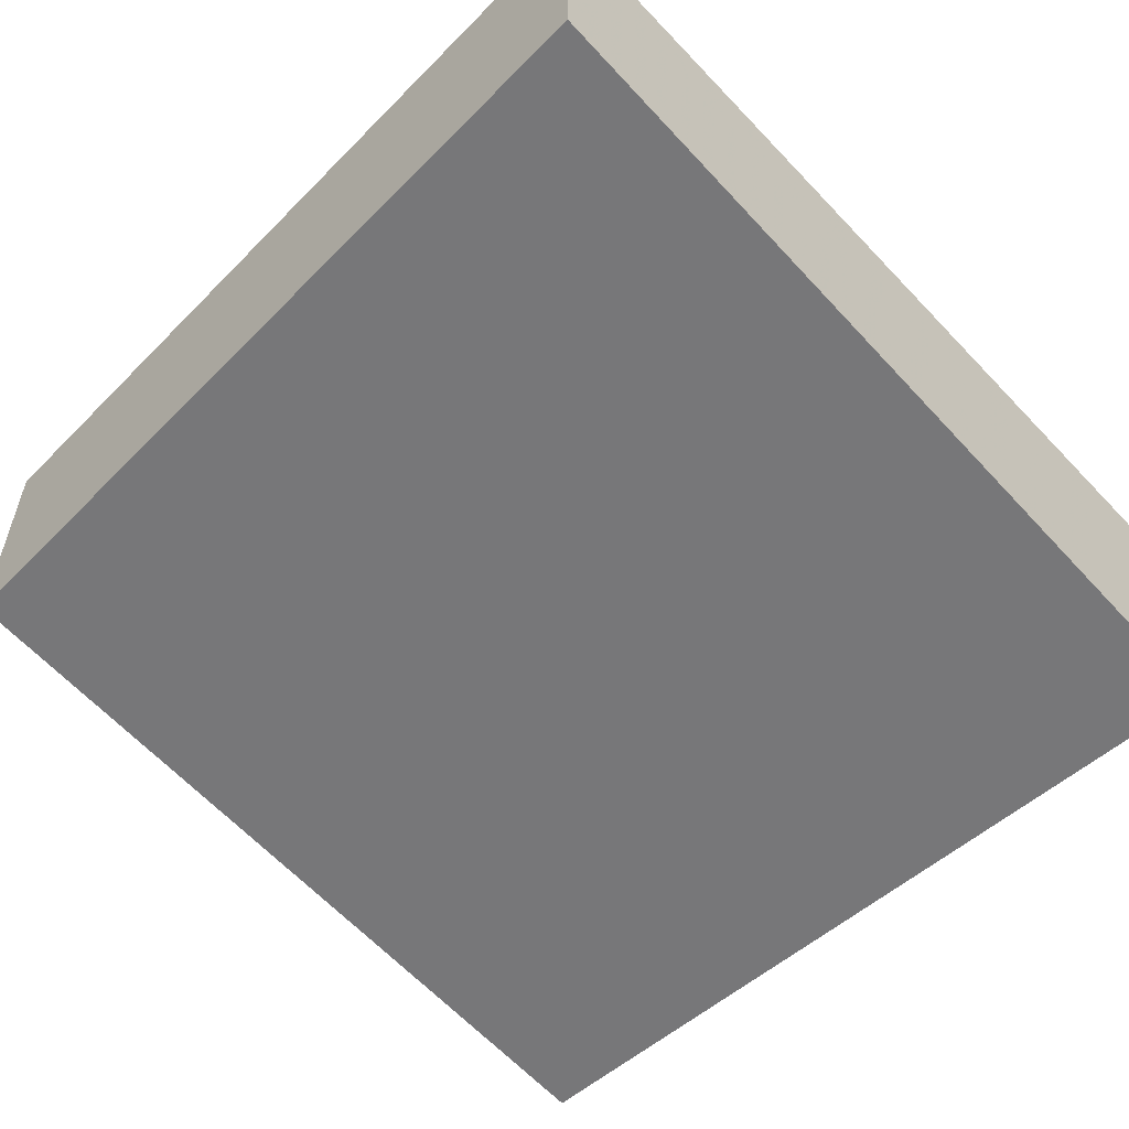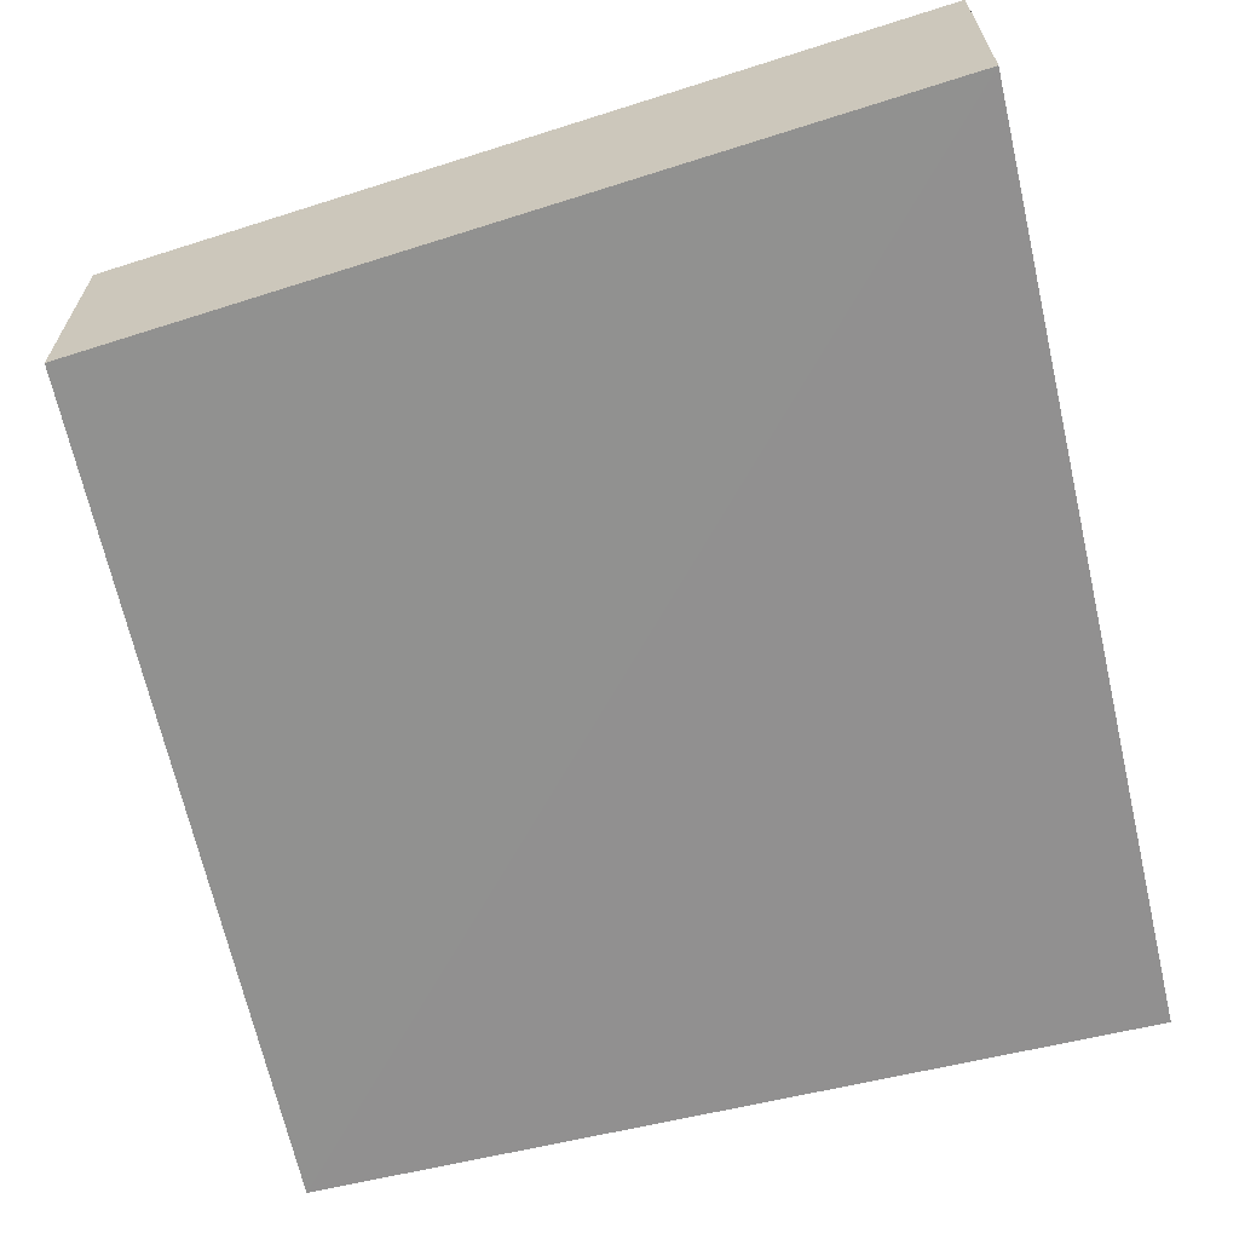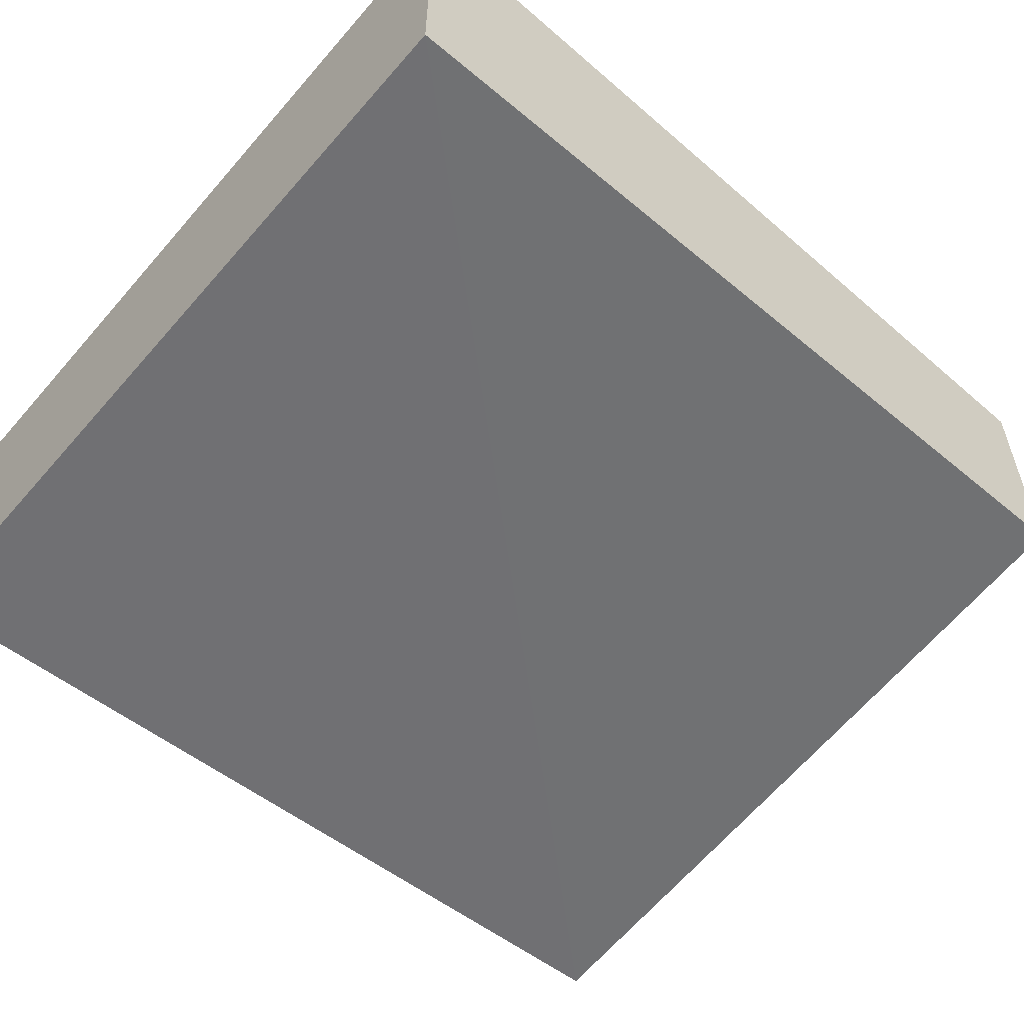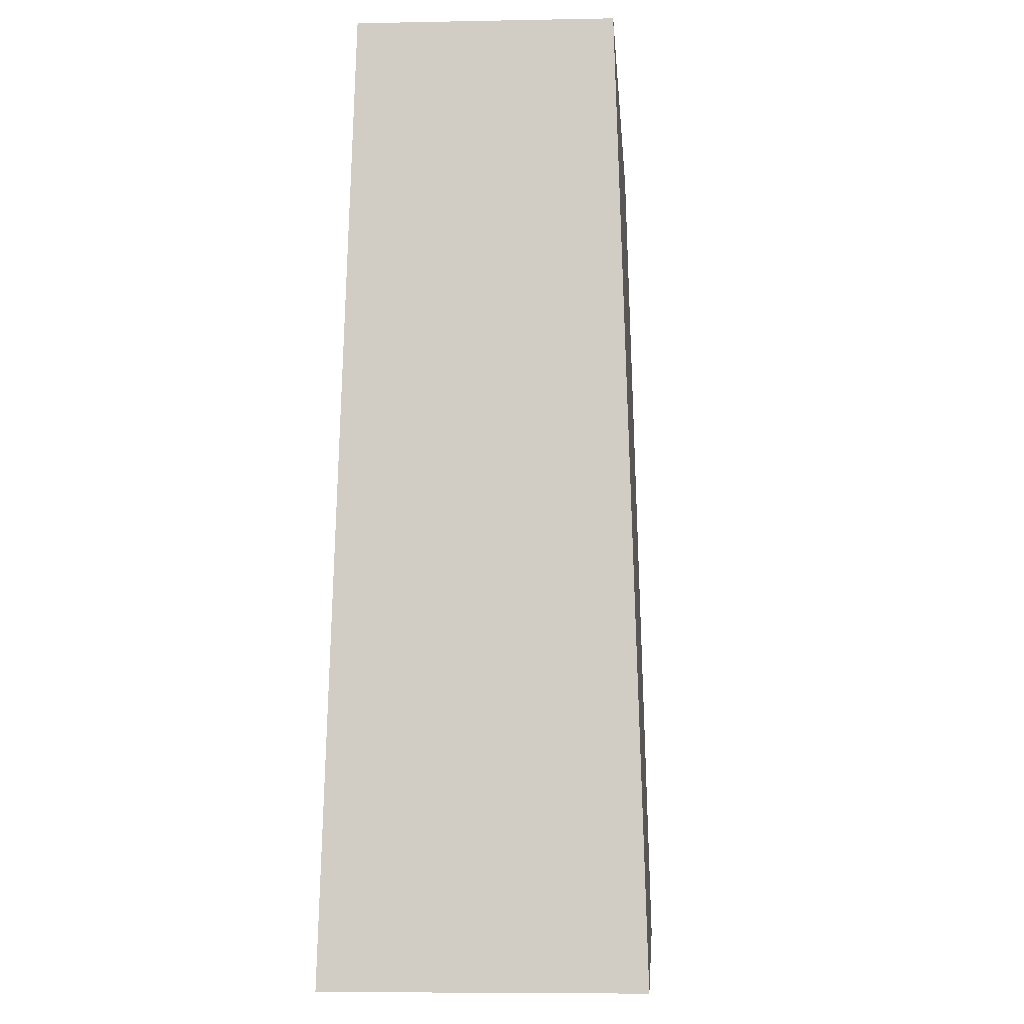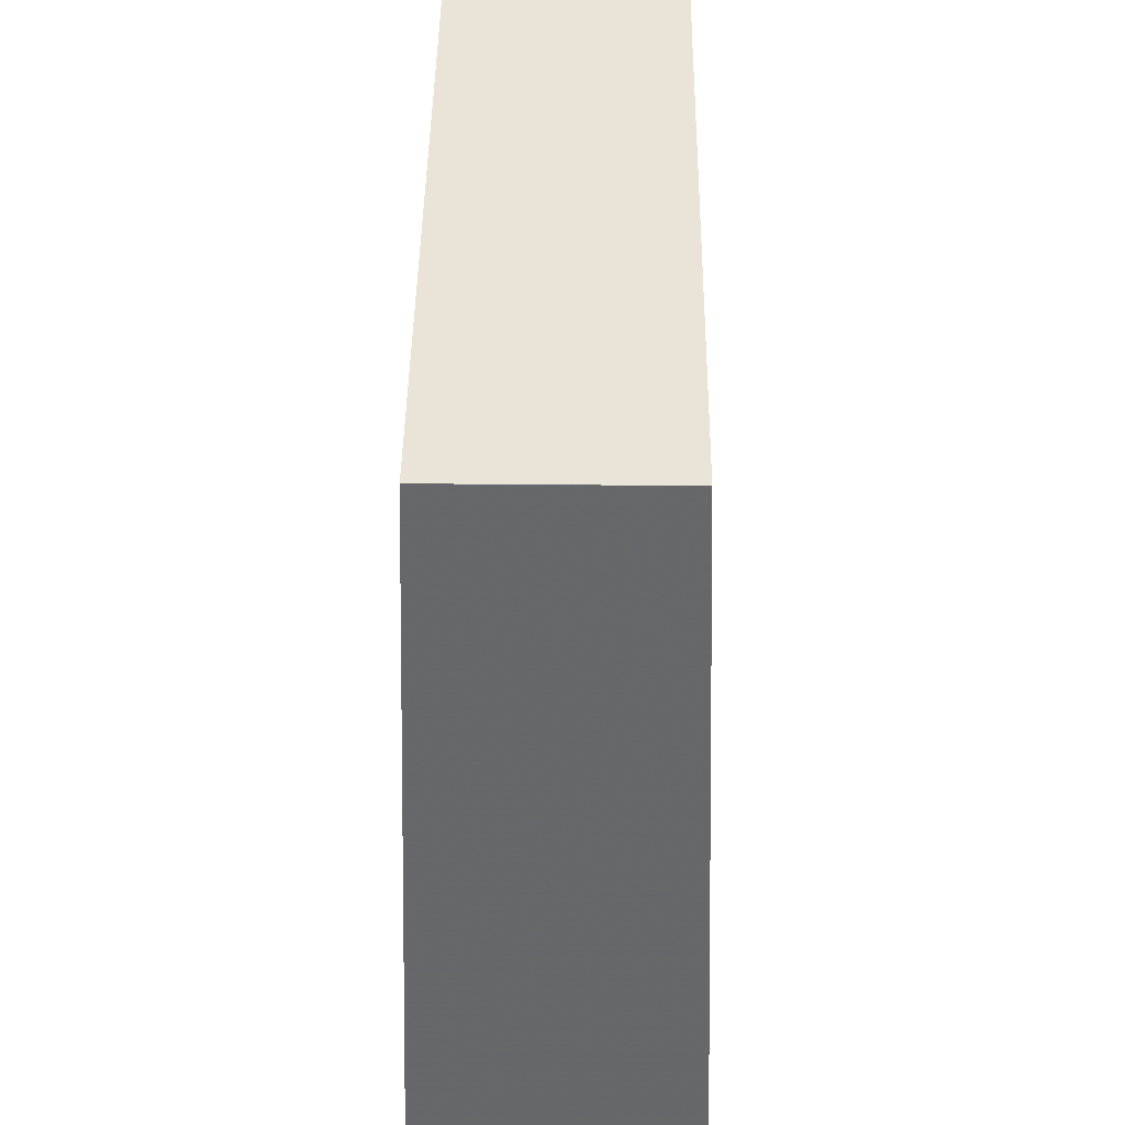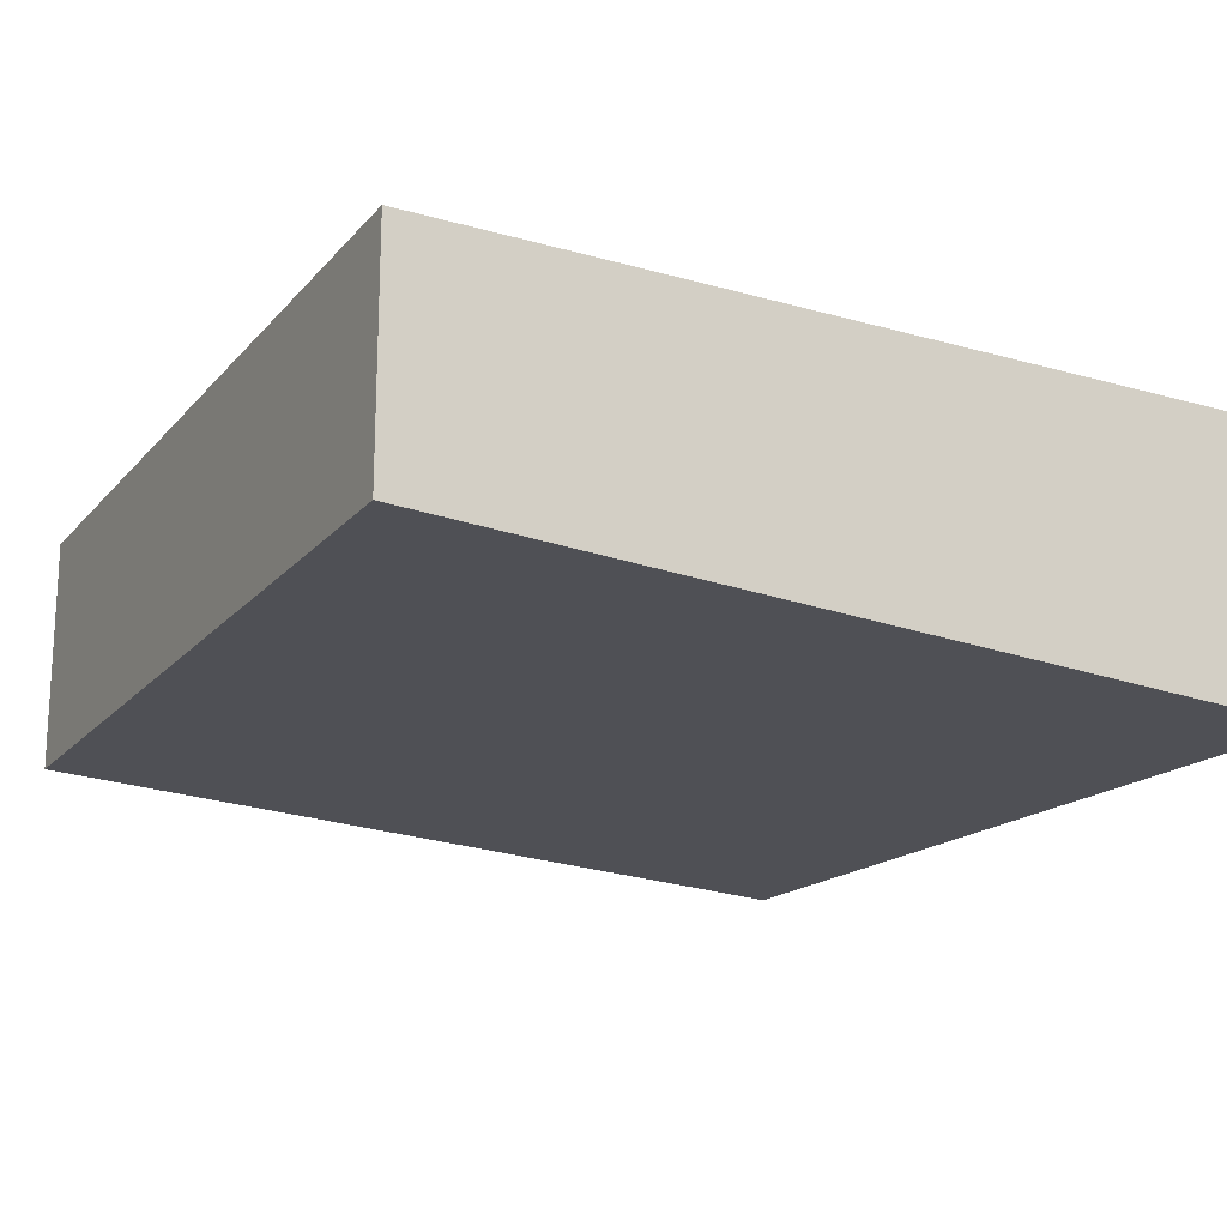
<metadata>
{"format":"obj","ext":"obj","renderer":"f3d","projection":"perspective","resolution":1024,"background":"white","views":[{"elev":-56.1,"azim":-137.7,"up":"+Z"},{"elev":-64.2,"azim":-166.4,"up":"+Z"},{"elev":-56.0,"azim":49.8,"up":"+Z"},{"elev":-6.6,"azim":93.5,"up":"+Y"},{"elev":39.2,"azim":90.7,"up":"+Y"},{"elev":-18.4,"azim":-121.7,"up":"+Z"}]}
</metadata>
<code>
v 0.4621 -0.002618 0.01026
v 0.4621 -0.002618 -0.01026
v 0.4605 0.05936 0.008329
v 0.4012 0.06371 0.008329
v 0.4015 -0.002618 0.01026
v 0.4605 0.05936 -0.008329
v 0.4015 -0.002618 -0.01026
v 0.4012 0.06371 -0.008329
f 1 3 4
f 5 1 4
f 6 4 3
f 6 1 2
f 6 3 1
f 7 5 4
f 7 2 1
f 7 1 5
f 8 6 2
f 8 2 7
f 8 7 4
f 8 4 6

</code>
